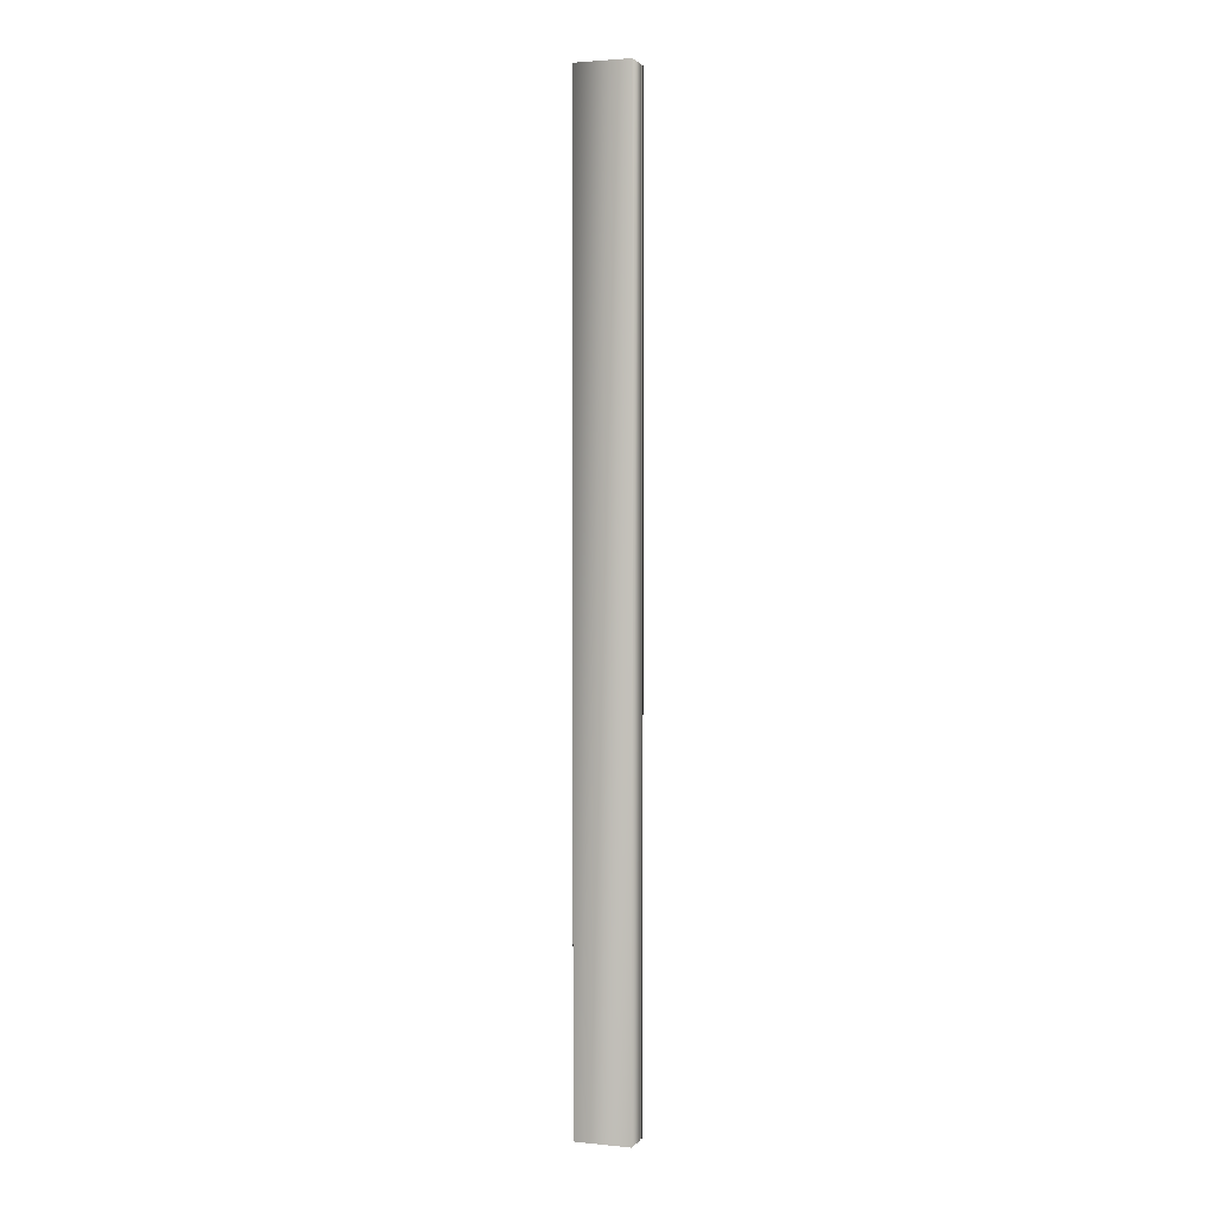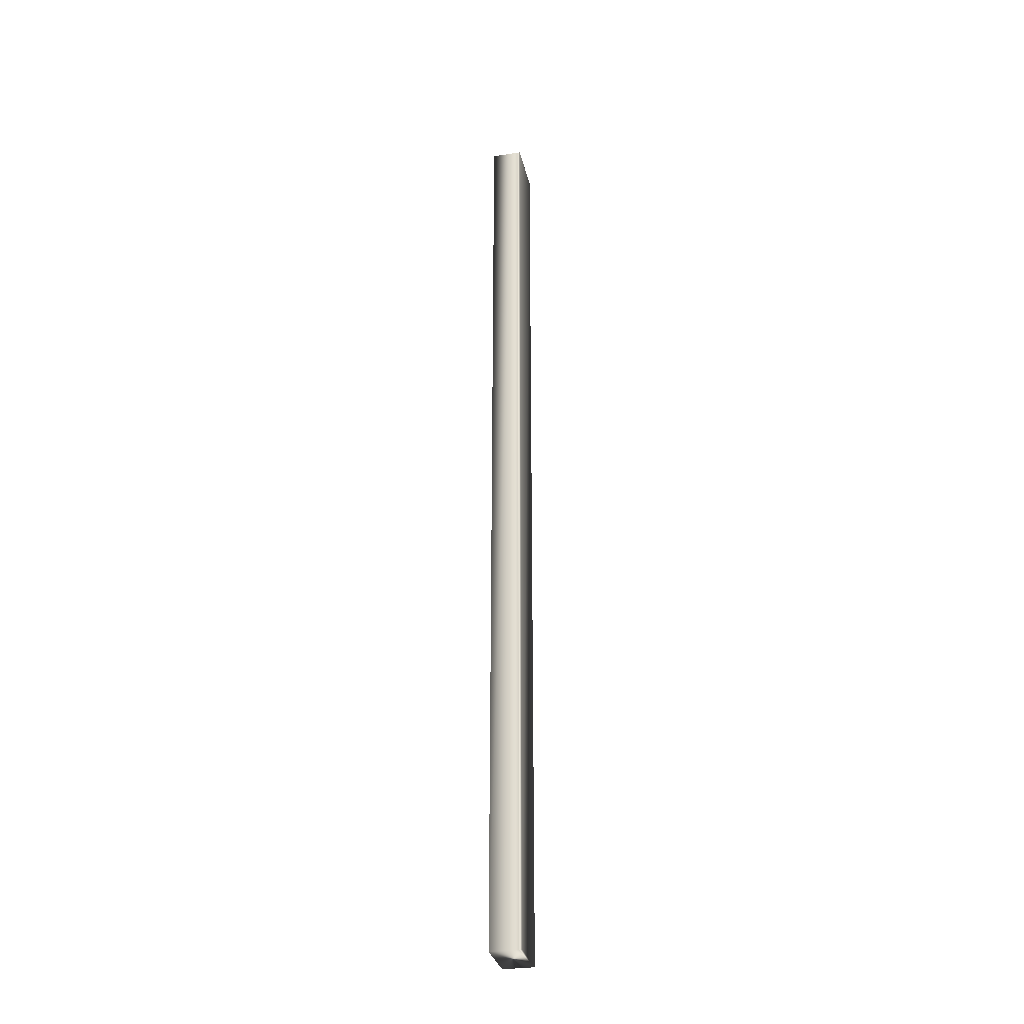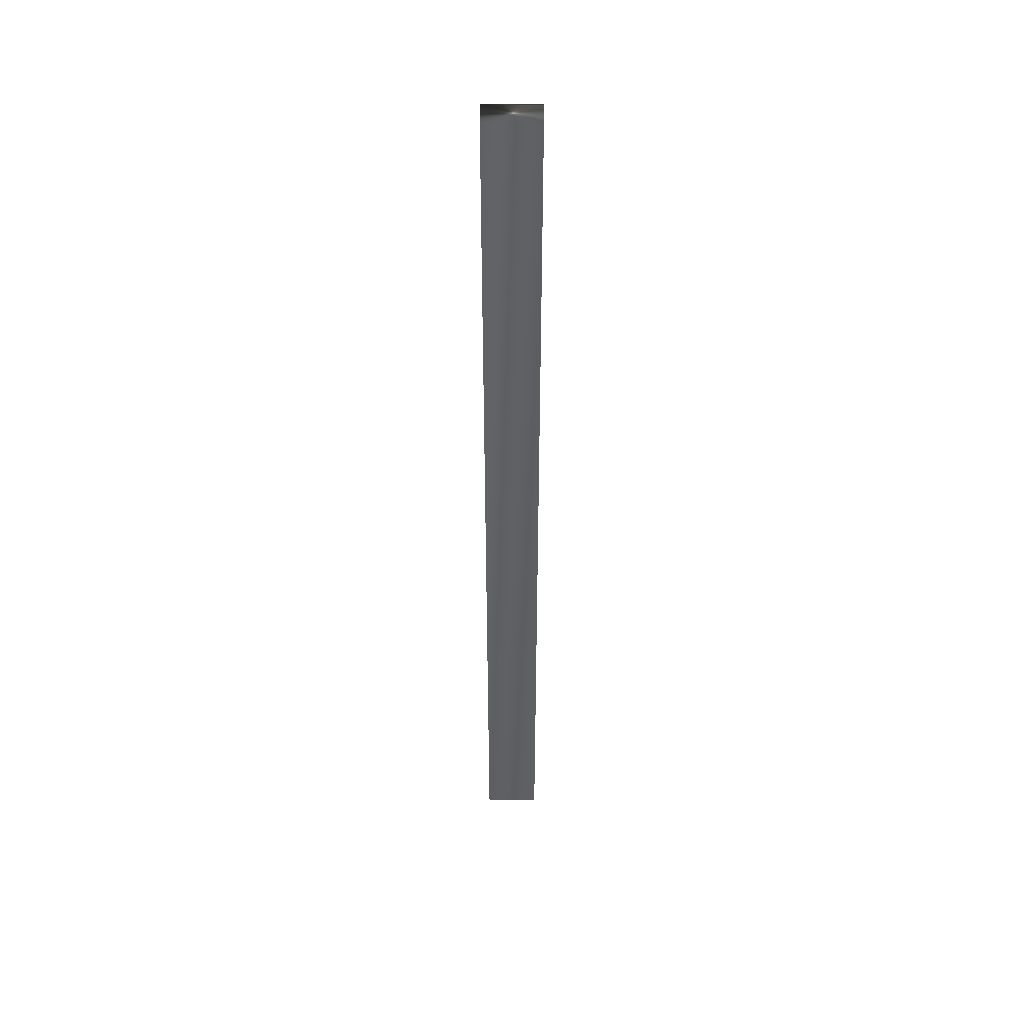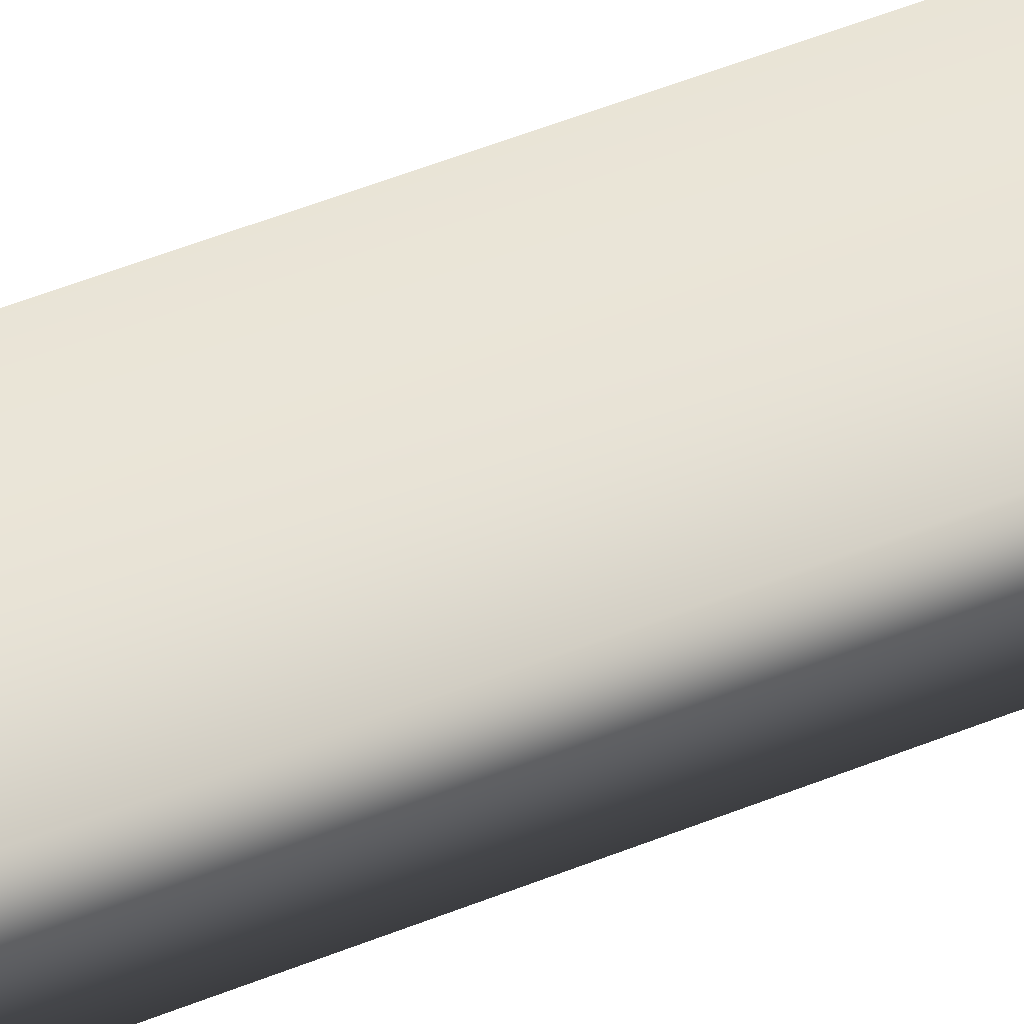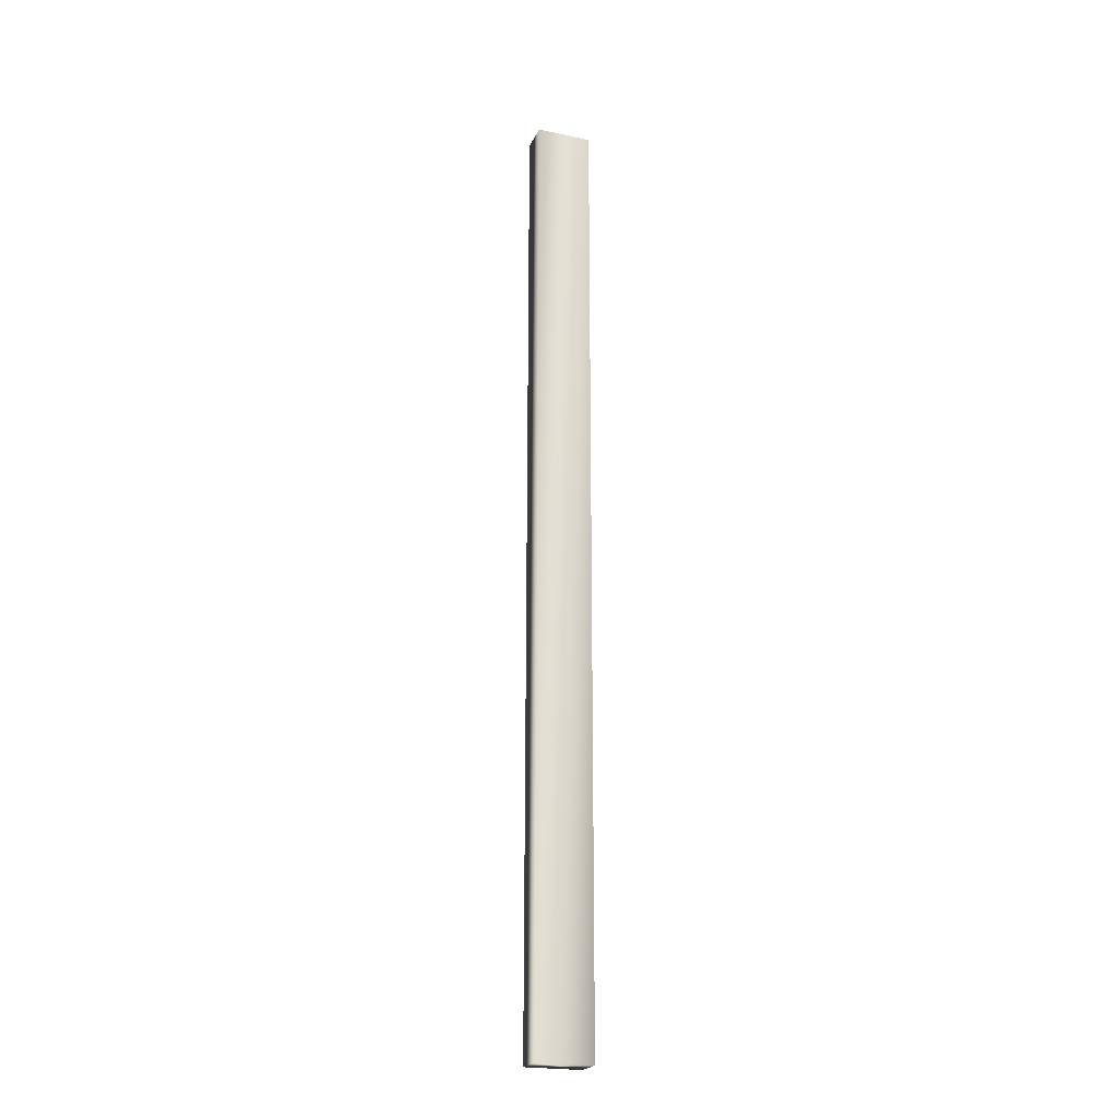
<metadata>
{"format":"obj","ext":"obj","renderer":"f3d","projection":"perspective","resolution":1024,"background":"white","views":[{"elev":2.5,"azim":-141.7,"up":"+Y"},{"elev":-31.2,"azim":-58.4,"up":"+Y"},{"elev":43.7,"azim":-160.5,"up":"+Y"},{"elev":29.3,"azim":54.9,"up":"+Z"},{"elev":-22.5,"azim":178.8,"up":"+Y"}]}
</metadata>
<code>
v -45.45 32.75 6.742
v -45.45 23.75 6.742
v -45.38 32.75 6.941
v -45.38 23.75 6.941
v -45.35 23.75 7.018
v -45.35 32.75 7.018
v -45.36 23.75 6.991
v -45.36 32.75 6.991
v -45.36 32.75 6.965
v -45.36 23.75 6.965
v -44.95 23.75 6.572
v -44.86 23.75 6.848
v -44.86 32.75 6.848
v -44.95 32.75 6.572
f 1 2 3
f 3 2 4
f 5 6 7
f 7 6 8
f 7 8 9
f 3 4 9
f 9 4 10
f 9 10 7
f 11 12 2
f 2 12 4
f 4 12 10
f 10 12 7
f 7 12 5
f 6 5 13
f 13 5 12
f 14 11 1
f 1 11 2
f 14 1 13
f 13 1 3
f 13 3 9
f 9 8 13
f 13 8 6
f 13 12 14
f 14 12 11

</code>
